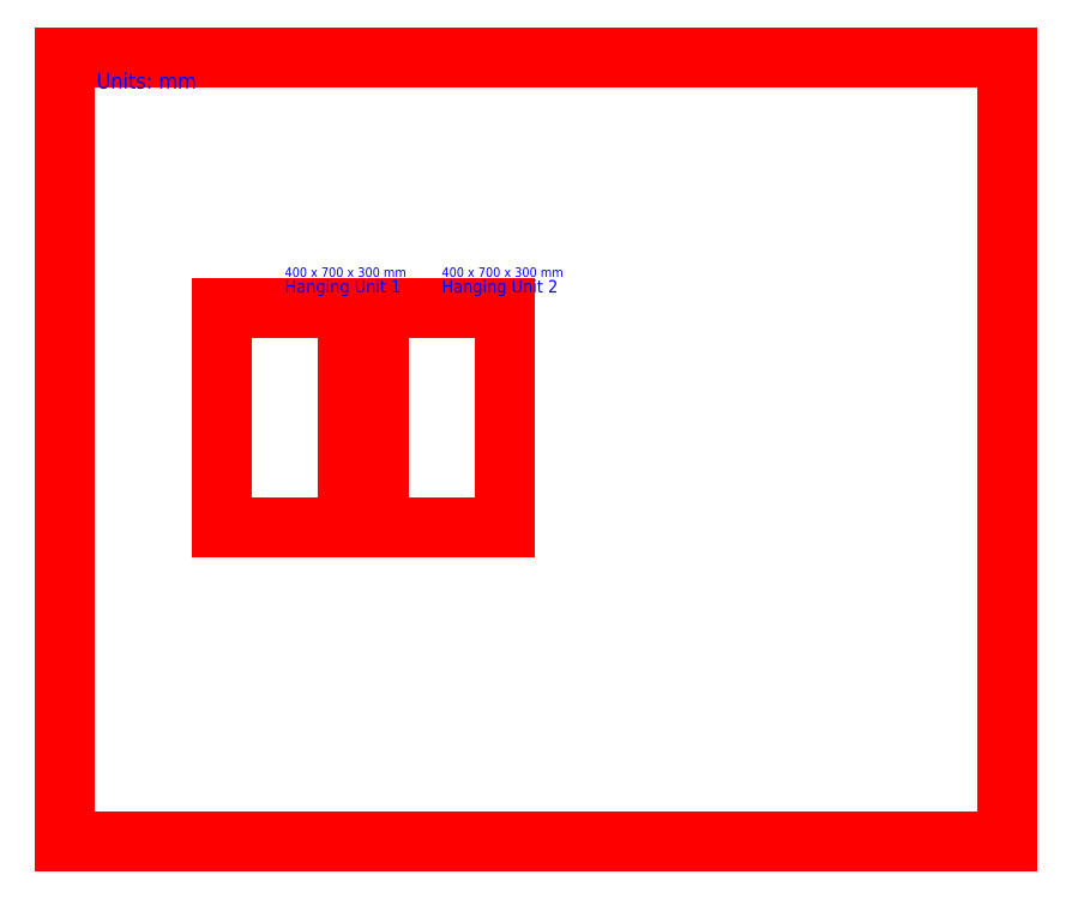
<metadata>
{"format":"dxf","ext":"dxf","renderer":"ezdxf+matplotlib","layout":"modelspace","background":"white","min_lineweight":24,"dpi":150}
</metadata>
<code>
0
SECTION
2
ENTITIES
0
LINE
8
FURNITURE
10
0
20
0
11
3000
21
0
0
LINE
8
FURNITURE
10
3000
20
0
11
3000
21
2500
0
LINE
8
FURNITURE
10
3000
20
2500
11
0
21
2500
0
LINE
8
FURNITURE
10
0
20
2500
11
0
21
0
0
LINE
8
FURNITURE
10
500
20
1000
11
900
21
1000
0
LINE
8
FURNITURE
10
900
20
1000
11
900
21
1700
0
LINE
8
FURNITURE
10
900
20
1700
11
500
21
1700
0
LINE
8
FURNITURE
10
500
20
1700
11
500
21
1000
0
LINE
8
FURNITURE
10
1000
20
1000
11
1400
21
1000
0
LINE
8
FURNITURE
10
1400
20
1000
11
1400
21
1700
0
LINE
8
FURNITURE
10
1400
20
1700
11
1000
21
1700
0
LINE
8
FURNITURE
10
1000
20
1700
11
1000
21
1000
0
DIMENSION
8
DIMENSIONS
10
700
20
900
13
500
23
1000
14
900
24
1000
1
400 mm
70
0
0
DIMENSION
8
DIMENSIONS
10
1200
20
900
13
1000
23
1000
14
1400
24
1000
1
400 mm
70
0
0
TEXT
8
LABELS
10
700
20
1750
40
40
1
Hanging Unit 1
0
TEXT
8
LABELS
10
700
20
1800
40
30
1
400 x 700 x 300 mm
0
TEXT
8
LABELS
10
1200
20
1750
40
40
1
Hanging Unit 2
0
TEXT
8
LABELS
10
1200
20
1800
40
30
1
400 x 700 x 300 mm
0
TEXT
8
LABELS
10
100
20
2400
40
50
1
Units: mm
0
ENDSEC
0
EOF

</code>
